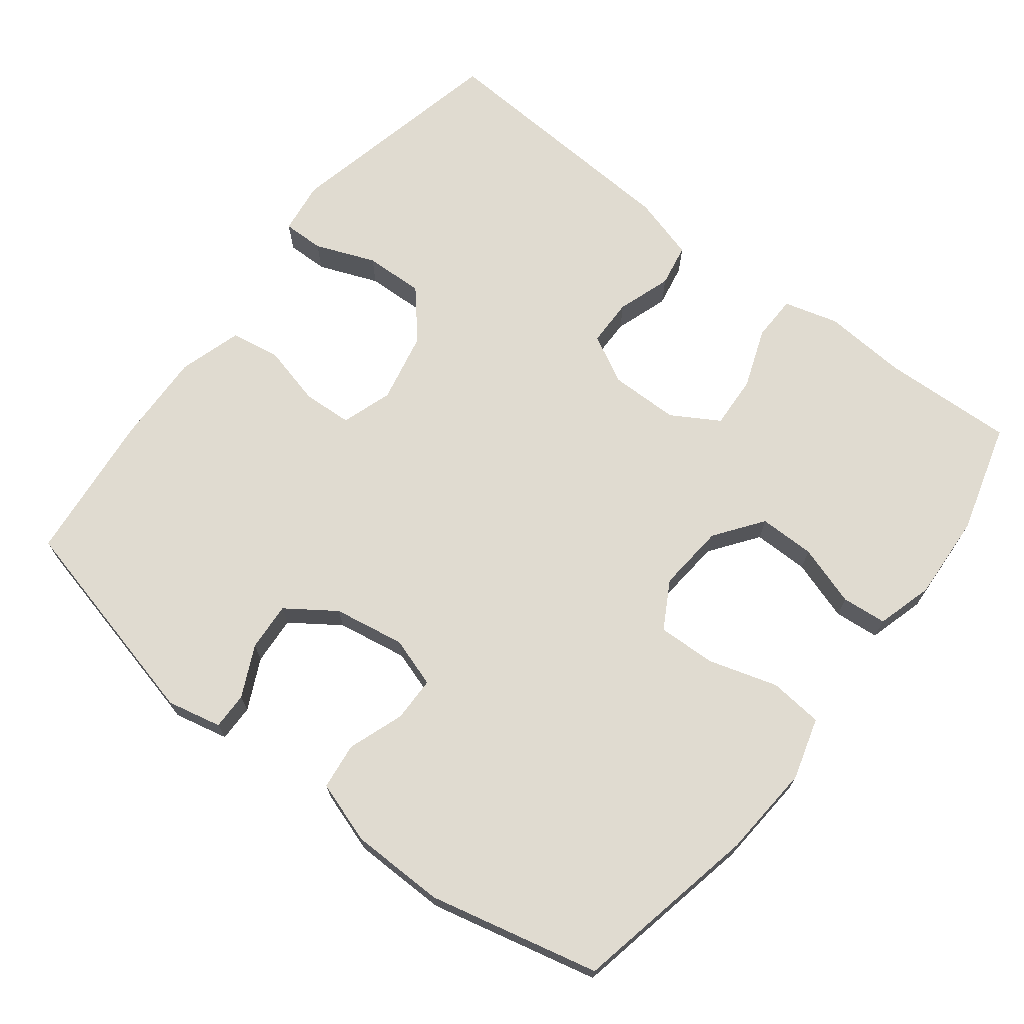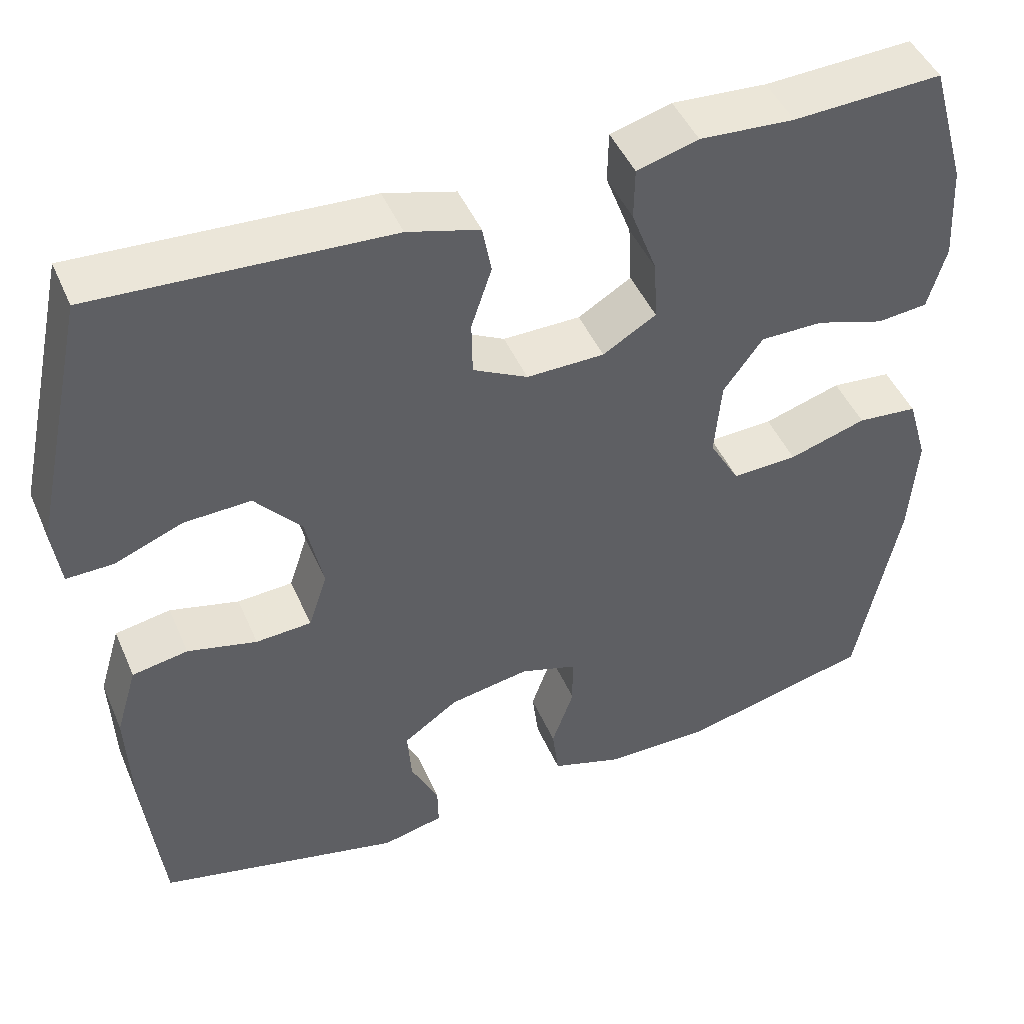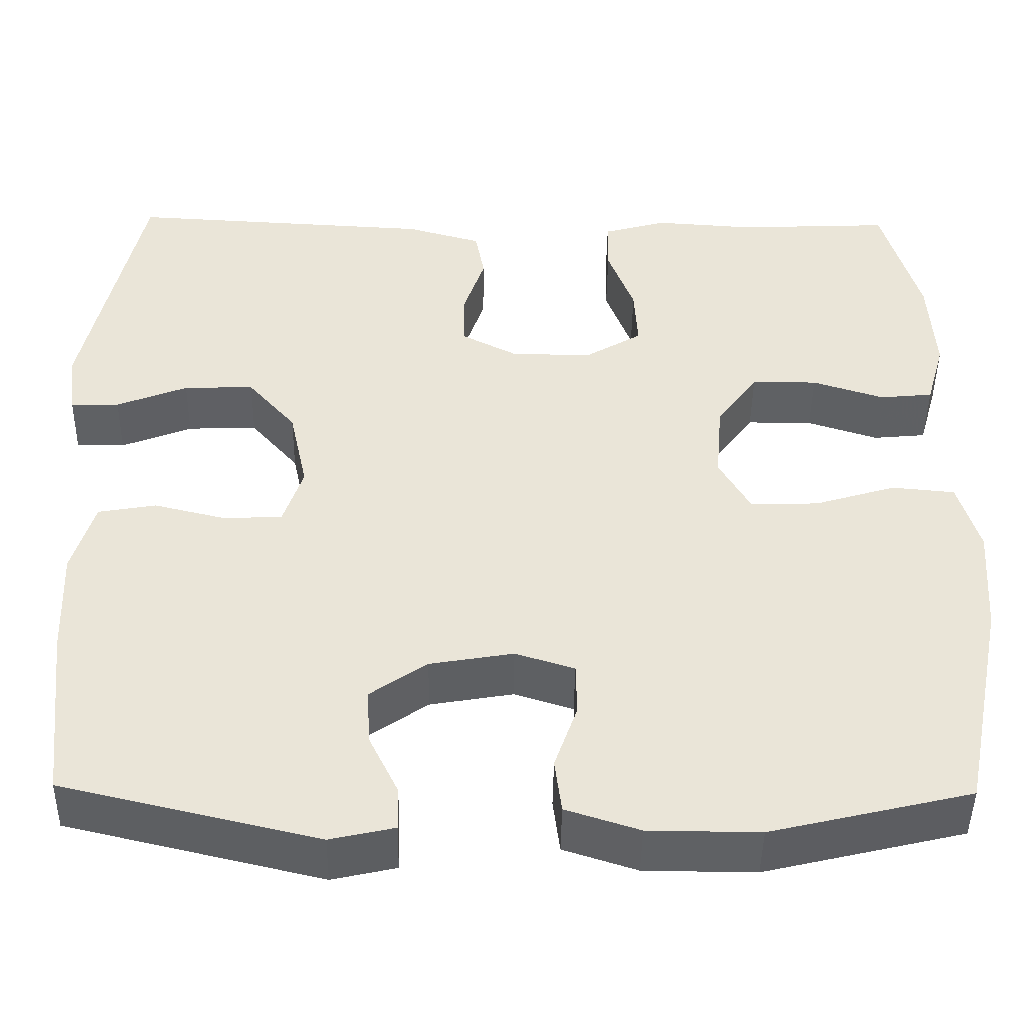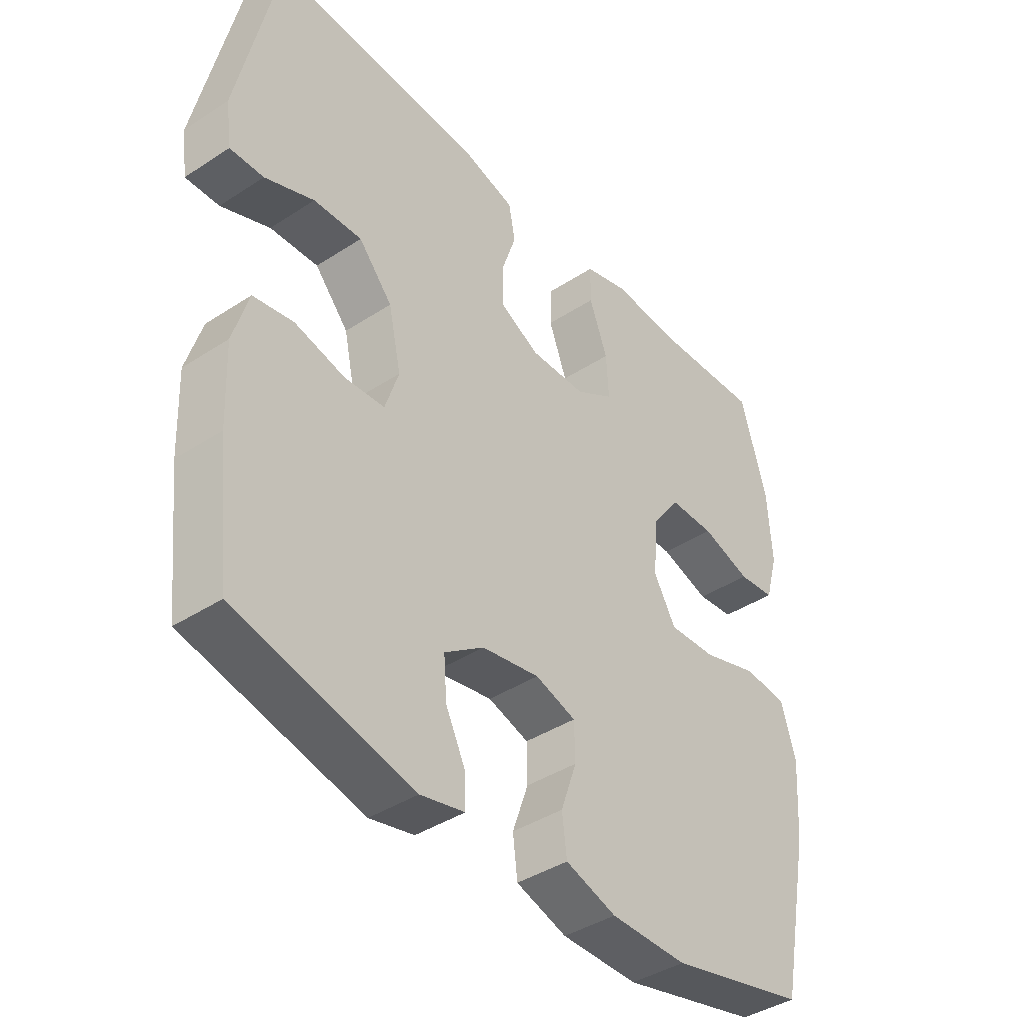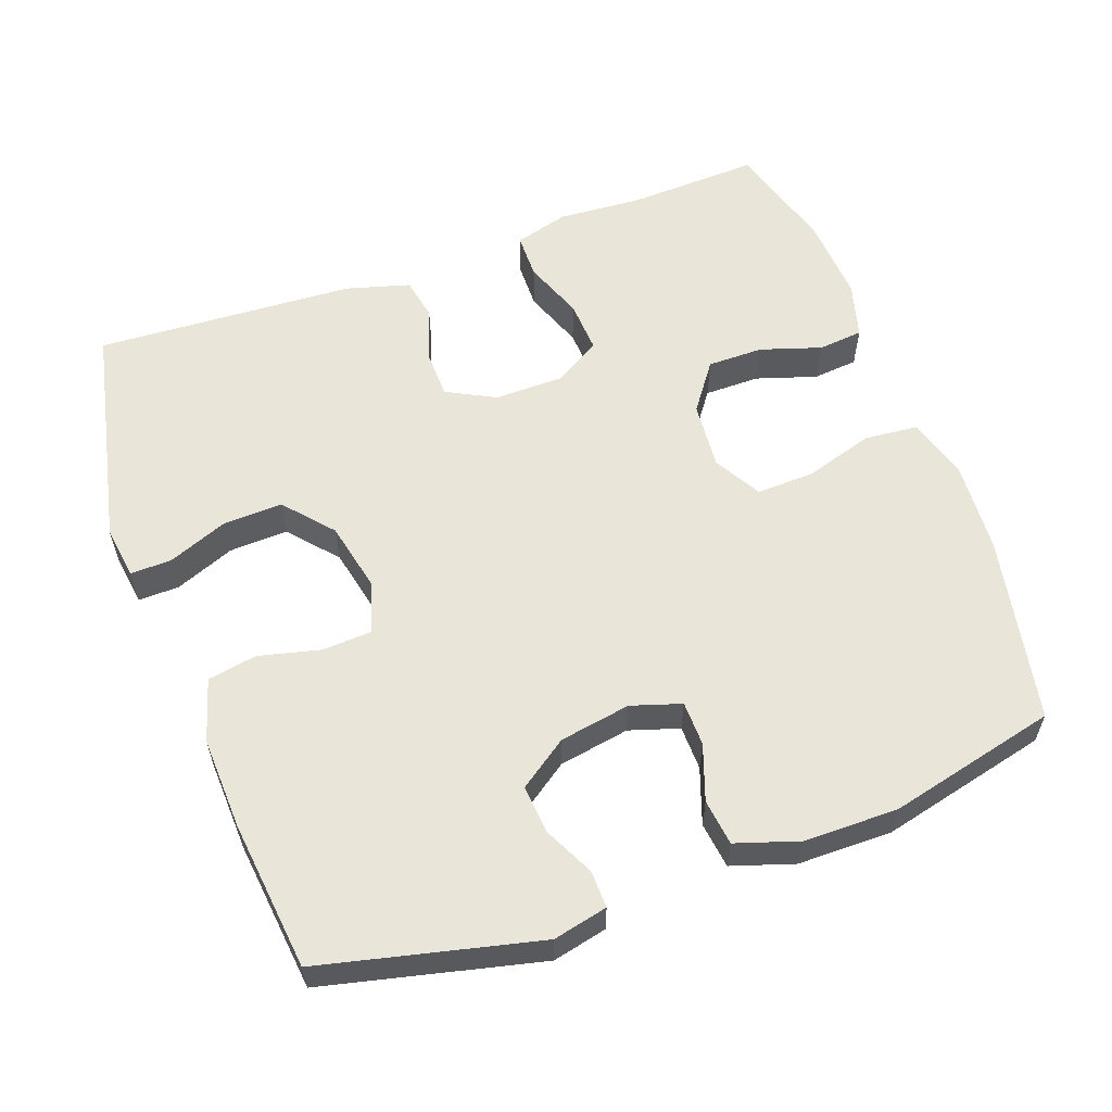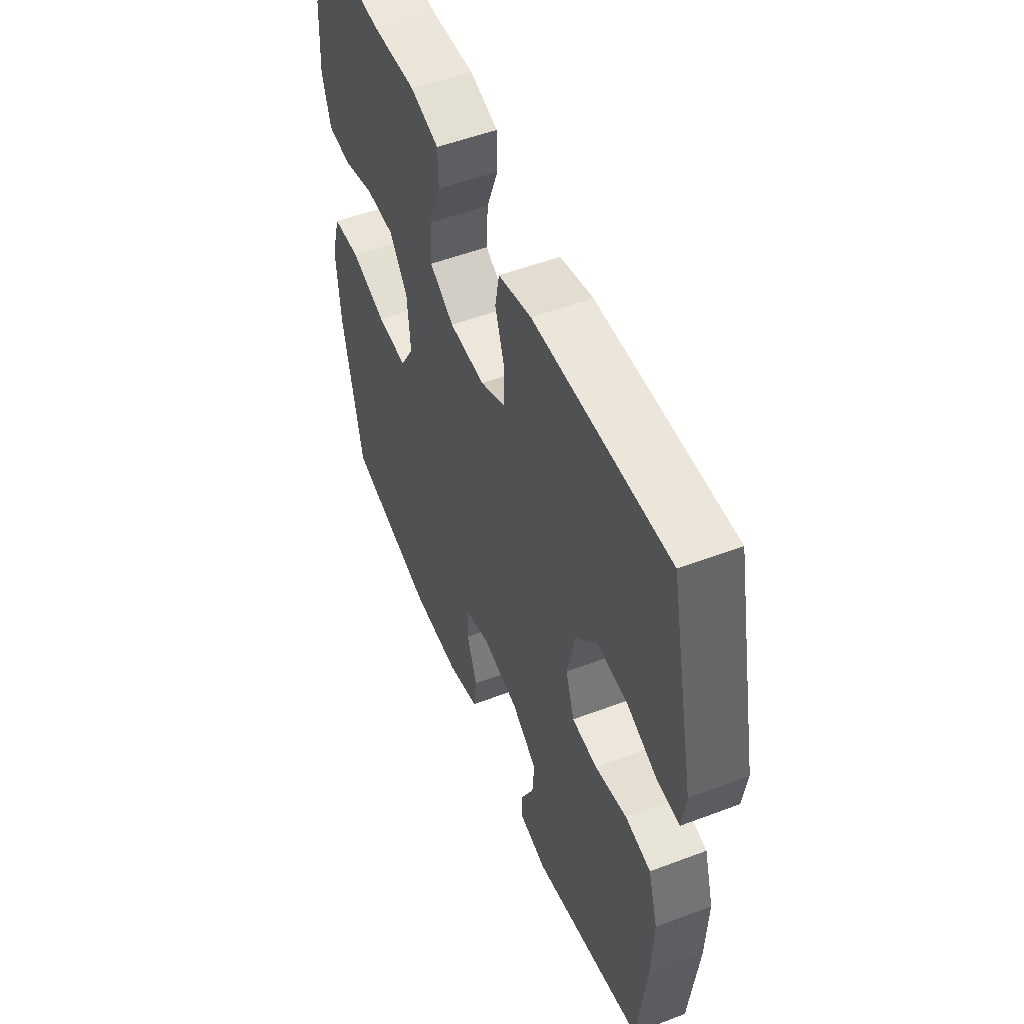
<metadata>
{"format":"obj","ext":"obj","renderer":"f3d","projection":"perspective","resolution":1024,"background":"white","views":[{"elev":69.8,"azim":-142.1,"up":"+Y"},{"elev":46.3,"azim":157.3,"up":"+Z"},{"elev":-45.6,"azim":179.2,"up":"+Z"},{"elev":-40.7,"azim":128.6,"up":"+Z"},{"elev":58.3,"azim":160.0,"up":"+Y"},{"elev":52.8,"azim":67.9,"up":"+Z"}]}
</metadata>
<code>
v -0.5 0.07 -0.5
v -0.552 0.07 -0.242
v -0.561 0.07 -0.114
v -0.536 0.07 -0.029
v -0.462 0.07 -0.022
v -0.367 0.07 -0.051
v -0.287 0.07 -0.054
v -0.25 0.07 0.011
v -0.258 0.07 0.105
v -0.306 0.07 0.171
v -0.383 0.07 0.171
v -0.467 0.07 0.144
v -0.529 0.07 0.15
v -0.551 0.07 0.228
v -0.544 0.07 0.347
v -0.5 0.07 0.5
v -0.318 0.07 0.492
v -0.202 0.07 0.5
v -0.127 0.07 0.479
v -0.126 0.07 0.416
v -0.157 0.07 0.333
v -0.161 0.07 0.26
v -0.096 0.07 0.221
v -0.001 0.07 0.22
v 0.066 0.07 0.255
v 0.067 0.07 0.321
v 0.042 0.07 0.396
v 0.053 0.07 0.455
v 0.141 0.07 0.48
v 0.5 0.07 0.5
v 0.568 0.07 0.187
v 0.558 0.07 0.114
v 0.501 0.07 0.115
v 0.418 0.07 0.148
v 0.336 0.07 0.151
v 0.279 0.07 0.085
v 0.258 0.07 -0.013
v 0.281 0.07 -0.083
v 0.349 0.07 -0.087
v 0.434 0.07 -0.066
v 0.502 0.07 -0.078
v 0.528 0.07 -0.165
v 0.523 0.07 -0.293
v 0.5 0.07 -0.5
v 0.201 0.07 -0.571
v 0.126 0.07 -0.554
v 0.127 0.07 -0.503
v 0.161 0.07 -0.433
v 0.166 0.07 -0.366
v 0.099 0.07 -0.319
v 0.001 0.07 -0.302
v -0.068 0.07 -0.324
v -0.069 0.07 -0.386
v -0.042 0.07 -0.463
v -0.05 0.07 -0.527
v -0.136 0.07 -0.555
v -0.266 0.07 -0.556
v -0.5 0 -0.5
v -0.552 0 -0.242
v -0.561 0 -0.114
v -0.536 0 -0.029
v -0.462 0 -0.022
v -0.367 0 -0.051
v -0.287 0 -0.054
v -0.25 0 0.011
v -0.258 0 0.105
v -0.306 0 0.171
v -0.383 0 0.171
v -0.467 0 0.144
v -0.529 0 0.15
v -0.551 0 0.228
v -0.544 0 0.347
v -0.5 0 0.5
v -0.318 0 0.492
v -0.202 0 0.5
v -0.127 0 0.479
v -0.126 0 0.416
v -0.157 0 0.333
v -0.161 0 0.26
v -0.096 0 0.221
v -0.001 0 0.22
v 0.066 0 0.255
v 0.067 0 0.321
v 0.042 0 0.396
v 0.053 0 0.455
v 0.141 0 0.48
v 0.5 0 0.5
v 0.568 0 0.187
v 0.558 0 0.114
v 0.501 0 0.115
v 0.418 0 0.148
v 0.336 0 0.151
v 0.279 0 0.085
v 0.258 0 -0.013
v 0.281 0 -0.083
v 0.349 0 -0.087
v 0.434 0 -0.066
v 0.502 0 -0.078
v 0.528 0 -0.165
v 0.523 0 -0.293
v 0.5 0 -0.5
v 0.201 0 -0.571
v 0.126 0 -0.554
v 0.127 0 -0.503
v 0.161 0 -0.433
v 0.166 0 -0.366
v 0.099 0 -0.319
v 0.001 0 -0.302
v -0.068 0 -0.324
v -0.069 0 -0.386
v -0.042 0 -0.463
v -0.05 0 -0.527
v -0.136 0 -0.555
v -0.266 0 -0.556
f 4 5 6
f 3 4 6
f 2 3 6
f 1 2 6
f 57 1 6
f 56 57 6
f 55 56 6
f 54 55 6
f 53 54 6
f 52 53 6 7
f 51 52 7 8
f 50 51 8 9
f 49 50 9 10
f 46 47 48
f 45 46 48
f 44 45 48
f 43 44 48
f 42 43 48
f 41 42 48
f 40 41 48
f 39 40 48
f 38 39 48 49
f 37 38 49 10
f 32 33 34
f 31 32 34
f 30 31 34
f 29 30 34
f 28 29 34
f 27 28 34
f 26 27 34
f 25 26 34 35
f 24 25 35 36
f 19 20 21
f 18 19 21
f 17 18 21
f 17 21 22
f 16 17 22
f 15 16 22
f 14 15 22
f 13 14 22
f 12 13 22
f 11 12 22
f 10 11 22 23
f 24 36 37
f 23 24 37
f 10 23 37
f 63 62 61
f 63 61 60
f 63 60 59
f 63 59 58
f 63 58 114
f 63 114 113
f 63 113 112
f 63 112 111
f 63 111 110
f 64 63 110 109
f 65 64 109 108
f 66 65 108 107
f 67 66 107 106
f 105 104 103
f 105 103 102
f 105 102 101
f 105 101 100
f 105 100 99
f 105 99 98
f 105 98 97
f 105 97 96
f 106 105 96 95
f 67 106 95 94
f 91 90 89
f 91 89 88
f 91 88 87
f 91 87 86
f 91 86 85
f 91 85 84
f 91 84 83
f 92 91 83 82
f 93 92 82 81
f 78 77 76
f 78 76 75
f 78 75 74
f 79 78 74
f 79 74 73
f 79 73 72
f 79 72 71
f 79 71 70
f 79 70 69
f 79 69 68
f 80 79 68 67
f 94 93 81
f 94 81 80
f 94 80 67
f 1 58 59 2
f 2 59 60 3
f 3 60 61 4
f 4 61 62 5
f 5 62 63 6
f 6 63 64 7
f 7 64 65 8
f 8 65 66 9
f 9 66 67 10
f 10 67 68 11
f 11 68 69 12
f 12 69 70 13
f 13 70 71 14
f 14 71 72 15
f 15 72 73 16
f 16 73 74 17
f 17 74 75 18
f 18 75 76 19
f 19 76 77 20
f 20 77 78 21
f 21 78 79 22
f 22 79 80 23
f 23 80 81 24
f 24 81 82 25
f 25 82 83 26
f 26 83 84 27
f 27 84 85 28
f 28 85 86 29
f 29 86 87 30
f 30 87 88 31
f 31 88 89 32
f 32 89 90 33
f 33 90 91 34
f 34 91 92 35
f 35 92 93 36
f 36 93 94 37
f 37 94 95 38
f 38 95 96 39
f 39 96 97 40
f 40 97 98 41
f 41 98 99 42
f 42 99 100 43
f 43 100 101 44
f 44 101 102 45
f 45 102 103 46
f 46 103 104 47
f 47 104 105 48
f 48 105 106 49
f 49 106 107 50
f 50 107 108 51
f 51 108 109 52
f 52 109 110 53
f 53 110 111 54
f 54 111 112 55
f 55 112 113 56
f 56 113 114 57
f 57 114 58 1

</code>
